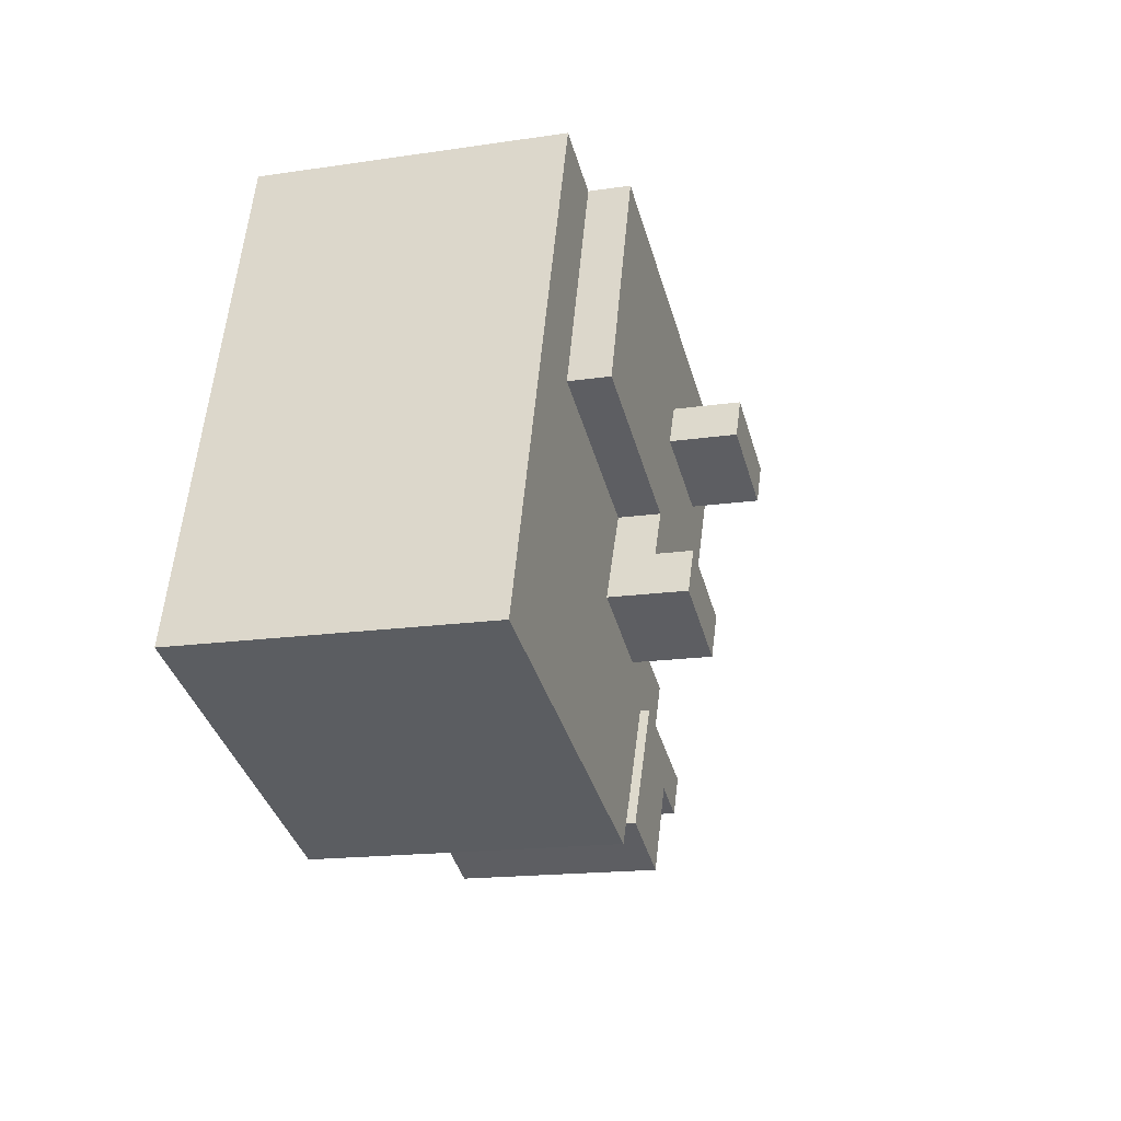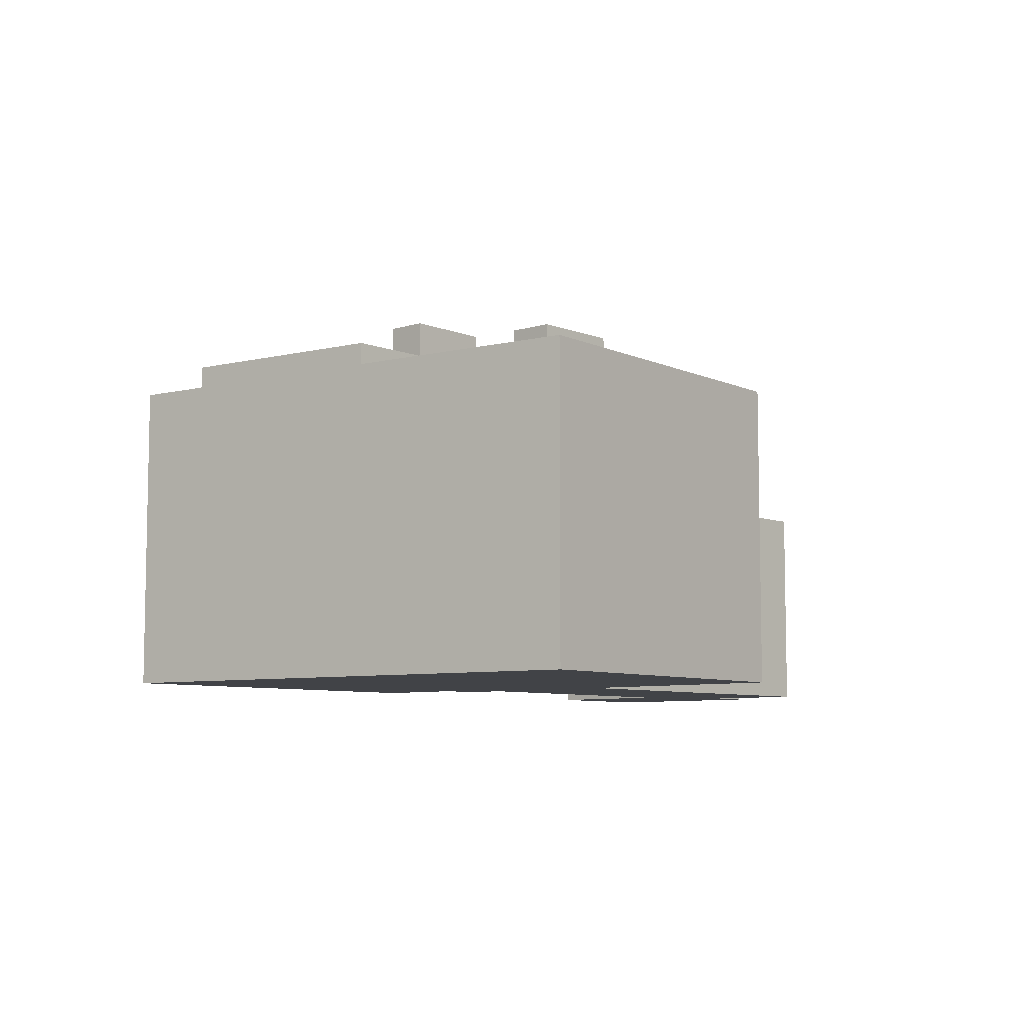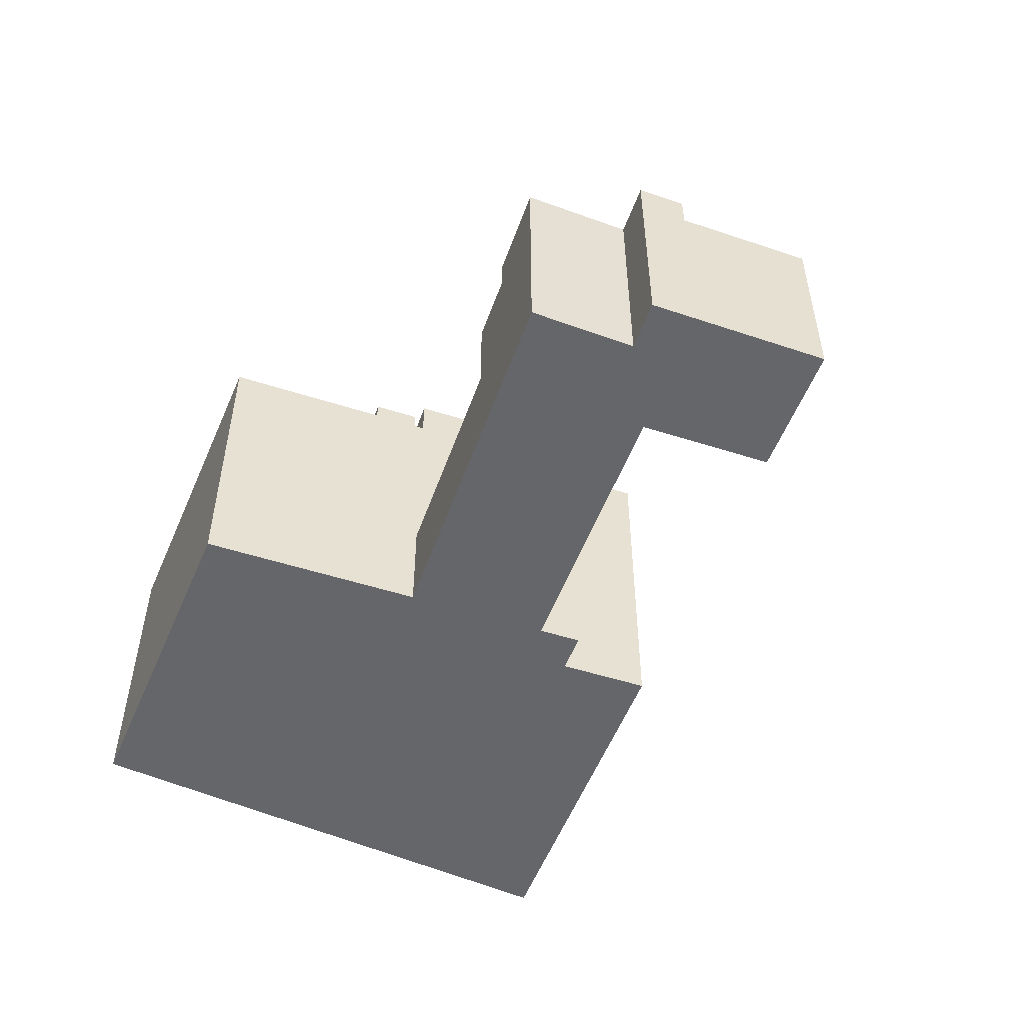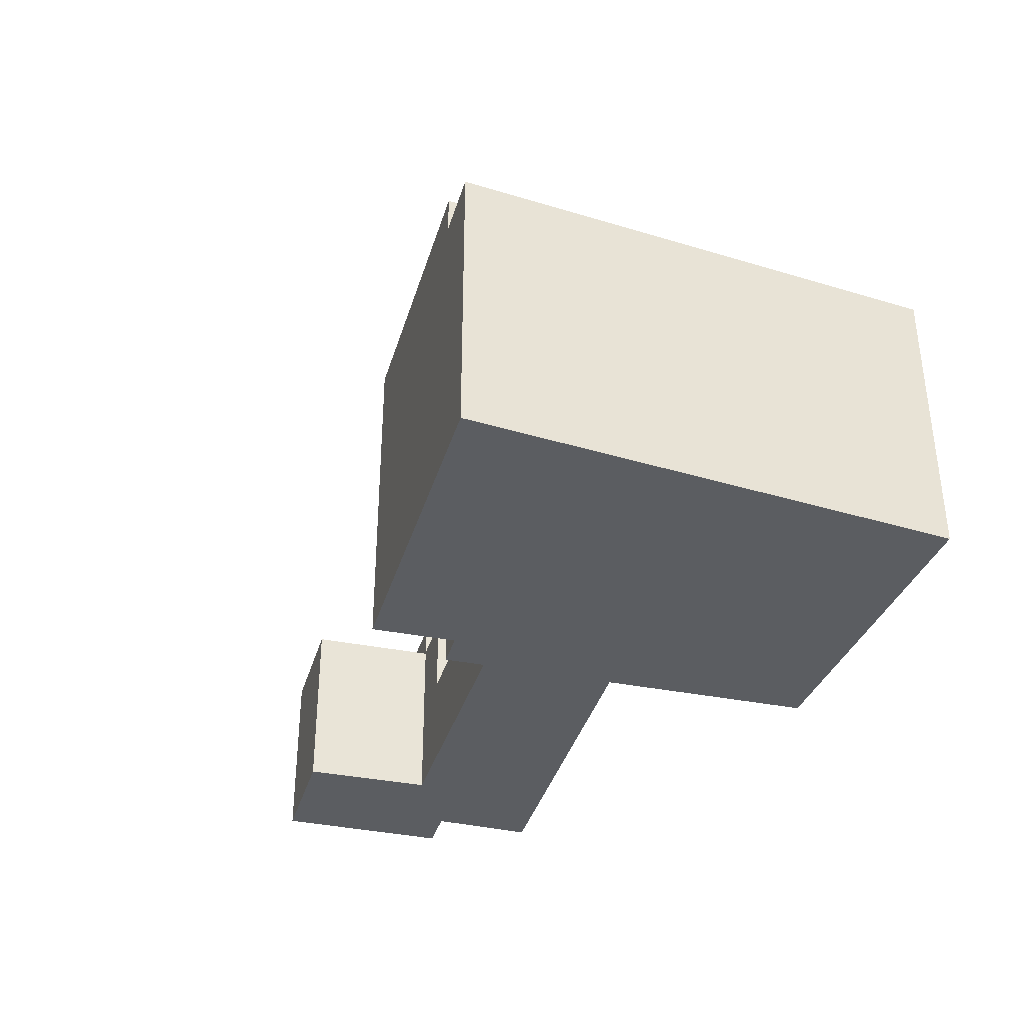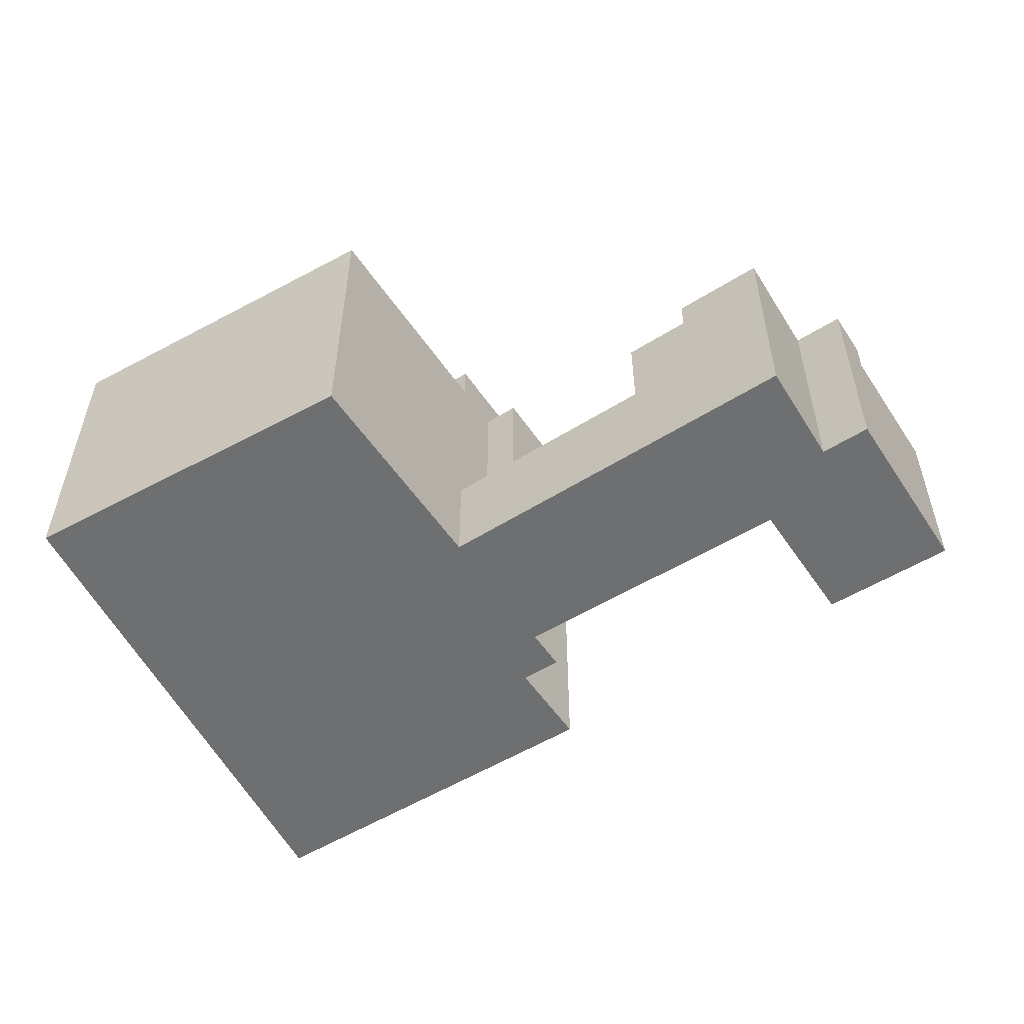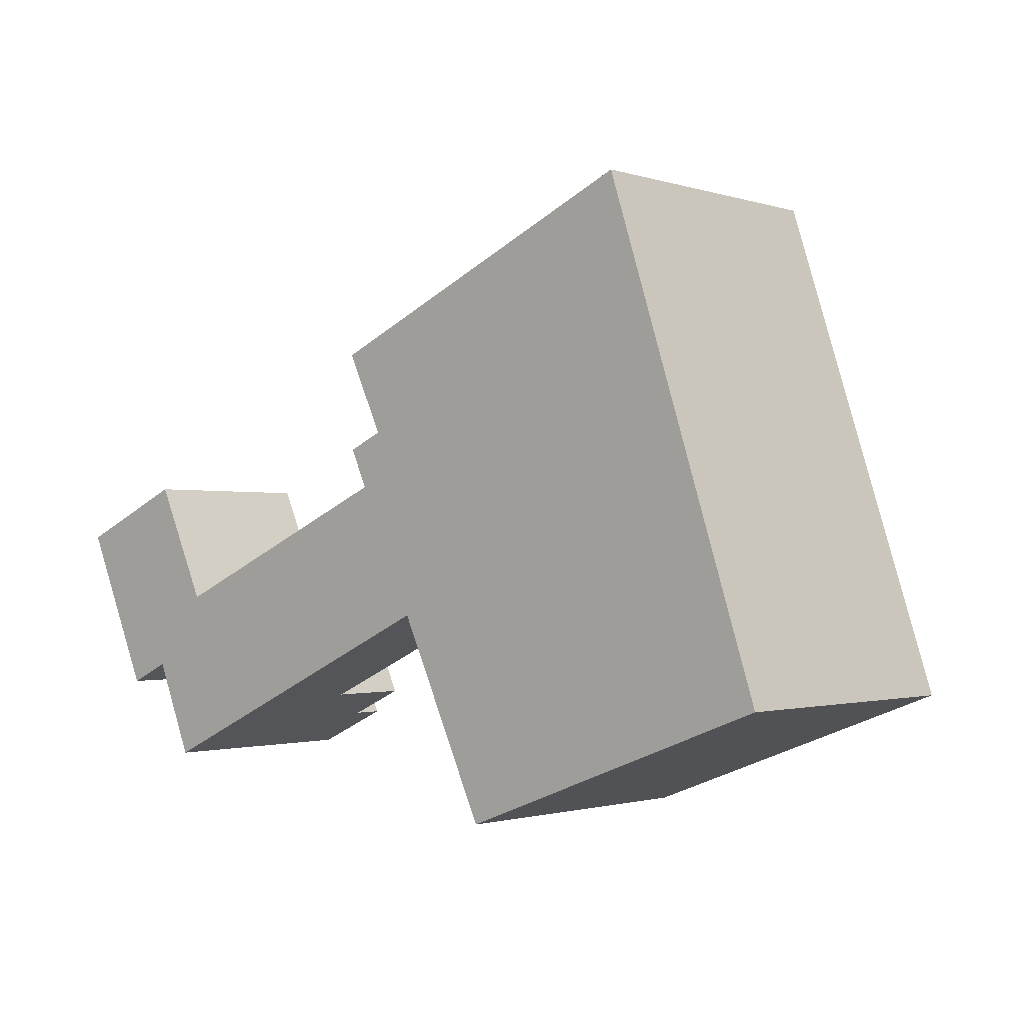
<metadata>
{"format":"obj","ext":"obj","renderer":"f3d","projection":"perspective","resolution":1024,"background":"white","views":[{"elev":-16.3,"azim":107.1,"up":"+Z"},{"elev":-7.3,"azim":106.9,"up":"+Y"},{"elev":-51.7,"azim":-134.0,"up":"+Y"},{"elev":-36.0,"azim":50.4,"up":"+Y"},{"elev":-54.6,"azim":-171.2,"up":"+Y"},{"elev":-1.3,"azim":41.1,"up":"+Z"}]}
</metadata>
<code>
v  42.04 24.67 -10.11
v  40.43 24.67 -6.621
v  45.01 24.67 -8.733
v  43.39 24.67 -5.248
v  47.98 24.67 -22.96
v  58.3 24.67 -19.04
v  74.54 24.67 -12.86
v  52.01 24.67 -5.487
v  50.39 24.67 -2.001
v  67.13 24.67 10.12
v  49.3 24.67 0.3594
v  48.73 24.67 1.593
v  61.96 24.67 7.724
v  56.41 24.67 24.92
v  61.62 24.67 27.22
v  19.17 8.382 -3.287
v  37.82 8.382 -7.828
v  24.19 8.382 -14.15
v  36.16 8.382 -4.231
v  32.91 8.382 2.787
v  40.43 8.382 -6.621
v  38.76 8.382 -3.024
v  19.36 17.8 -16.38
v  8.096 17.8 -8.177
v  14.3 17.8 -5.436
v  9.509 17.8 -11.59
v  4.358 17.8 -9.829
v  12.76 17.8 -19.44
v  5.883 17.8 -13.27
v  48.73 27.94 1.593
v  38.51 27.94 5.259
v  45.58 27.94 8.38
v  35.54 27.94 3.946
v  38.76 27.94 -3.025
v  49.3 27.94 0.3593
v  50.39 27.94 -2.002
v  43.39 27.94 -5.248
v  40.43 27.94 -6.622
v  34.09 27.94 7.089
v  37.06 27.94 8.399
v  61.96 27.94 7.724
v  41.05 27.94 18.13
v  56.41 27.94 24.92
v  44.12 27.94 11.52
v  33.99 27.94 15.01
v  14.3 15.08 -5.436
v  0.0003212 15.08 -0.0004763
v  9.79 15.08 4.324
v  8.096 15.08 -8.177
v  4.358 15.08 -9.828
v  24.19 15.26 -14.15
v  14.3 15.26 -5.436
v  19.17 15.26 -3.287
v  19.36 15.26 -16.38
v  38.76 24.55 -3.025
v  32.92 24.55 2.786
v  35.54 24.55 3.946
v  36.16 24.55 -4.232
v  50.39 30.82 -2.002
v  45.01 30.82 -8.733
v  43.39 30.82 -5.248
v  52.01 30.82 -5.487
v  44.12 33.2 11.52
v  38.51 33.2 5.259
v  37.06 33.2 8.399
v  45.58 33.2 8.379
v  19.17 -6.104e-07 -3.287
v  14.3 -6.104e-07 -5.435
v  35.54 -6.104e-07 3.947
v  32.91 -1.707e-16 2.787
v  34.09 -6.104e-07 7.089
v  42.04 -6.104e-07 -10.11
v  47.98 -6.104e-07 -22.96
v  40.43 -6.104e-07 -6.621
v  19.36 -6.104e-07 -16.38
v  12.76 1.19e-15 -19.44
v  24.18 -6.104e-07 -14.15
v  37.82 -6.104e-07 -7.828
v  61.62 -6.104e-07 27.22
v  33.99 -6.104e-07 15.01
v  56.41 -6.104e-07 24.92
v  41.05 -6.104e-07 18.13
v  58.3 -6.104e-07 -19.04
v  74.54 -6.104e-07 -12.86
v  67.13 -6.104e-07 10.12
v  4.357 6.018e-16 -9.828
v  0 -6.104e-07 -3.737e-23
v  5.882 8.124e-16 -13.27
v  9.509 7.095e-16 -11.59
v  9.79 -6.104e-07 4.325
v  37.06 -6.104e-07 8.4
g defaultobject
f 1 2 3
f 4 3 2
f 5 1 6
f 7 6 1
f 3 7 1
f 8 7 3
f 9 7 8
f 10 7 9
f 11 10 9
f 12 10 11
f 13 10 12
f 14 10 13
f 15 10 14
f 16 17 18
f 17 16 19
f 19 16 20
f 17 19 21
f 22 21 19
f 23 24 25
f 24 23 26
f 24 26 27
f 26 23 28
f 29 27 26
f 30 31 32
f 31 30 33
f 33 30 34
f 34 30 35
f 34 35 36
f 34 36 37
f 34 37 38
f 31 39 40
f 39 31 33
f 41 42 43
f 42 41 30
f 42 30 44
f 44 30 32
f 44 45 42
f 45 44 40
f 46 47 48
f 47 46 49
f 47 49 50
f 51 52 53
f 52 51 54
f 55 56 57
f 56 55 58
f 59 60 61
f 60 59 62
f 63 64 65
f 64 63 66
f 24 52 25
f 52 24 46
f 46 24 49
f 49 24 27
f 49 27 50
f 52 16 53
f 16 52 67
f 67 52 68
f 68 52 46
f 56 69 57
f 69 56 20
f 69 20 70
f 70 20 16
f 70 16 67
f 71 57 69
f 57 71 39
f 57 39 33
f 72 5 73
f 5 72 74
f 5 74 21
f 5 21 22
f 5 22 55
f 5 55 1
f 1 55 2
f 2 55 38
f 38 55 57
f 38 57 34
f 34 57 33
f 28 75 76
f 75 28 77
f 77 28 18
f 77 18 78
f 78 18 74
f 18 28 54
f 54 28 23
f 51 18 54
f 74 17 21
f 17 74 18
f 11 30 12
f 30 11 9
f 30 9 8
f 30 8 35
f 35 8 36
f 36 8 62
f 36 62 59
f 42 14 43
f 14 79 15
f 79 14 42
f 79 42 45
f 79 45 80
f 79 80 81
f 81 80 82
f 5 83 73
f 83 5 84
f 84 5 6
f 84 6 7
f 79 10 15
f 10 79 7
f 7 79 85
f 7 85 84
f 47 86 87
f 86 47 88
f 88 47 50
f 88 50 29
f 29 50 27
f 26 76 89
f 76 26 28
f 38 4 2
f 4 38 37
f 90 47 87
f 47 90 48
f 68 48 90
f 48 68 46
f 54 25 52
f 25 54 23
f 18 53 16
f 53 18 51
f 56 19 20
f 19 56 58
f 58 22 19
f 22 58 55
f 30 13 12
f 13 30 41
f 13 43 14
f 43 13 41
f 36 61 37
f 61 36 59
f 37 3 4
f 3 37 60
f 60 37 61
f 60 8 3
f 8 60 62
f 29 89 88
f 89 29 26
f 91 39 71
f 39 91 40
f 44 65 40
f 65 44 63
f 65 31 40
f 31 65 64
f 64 32 31
f 32 64 66
f 32 63 44
f 63 32 66
f 45 91 80
f 91 45 40
f 75 89 76
f 89 75 77
f 89 77 78
f 89 78 86
f 86 78 68
f 86 68 87
f 68 78 74
f 87 68 90
f 83 72 73
f 72 83 84
f 72 84 85
f 72 85 74
f 74 85 68
f 68 85 67
f 67 85 70
f 70 85 69
f 69 85 71
f 71 85 91
f 91 85 80
f 80 85 79
f 80 79 82
f 82 79 81
f 86 88 89

</code>
